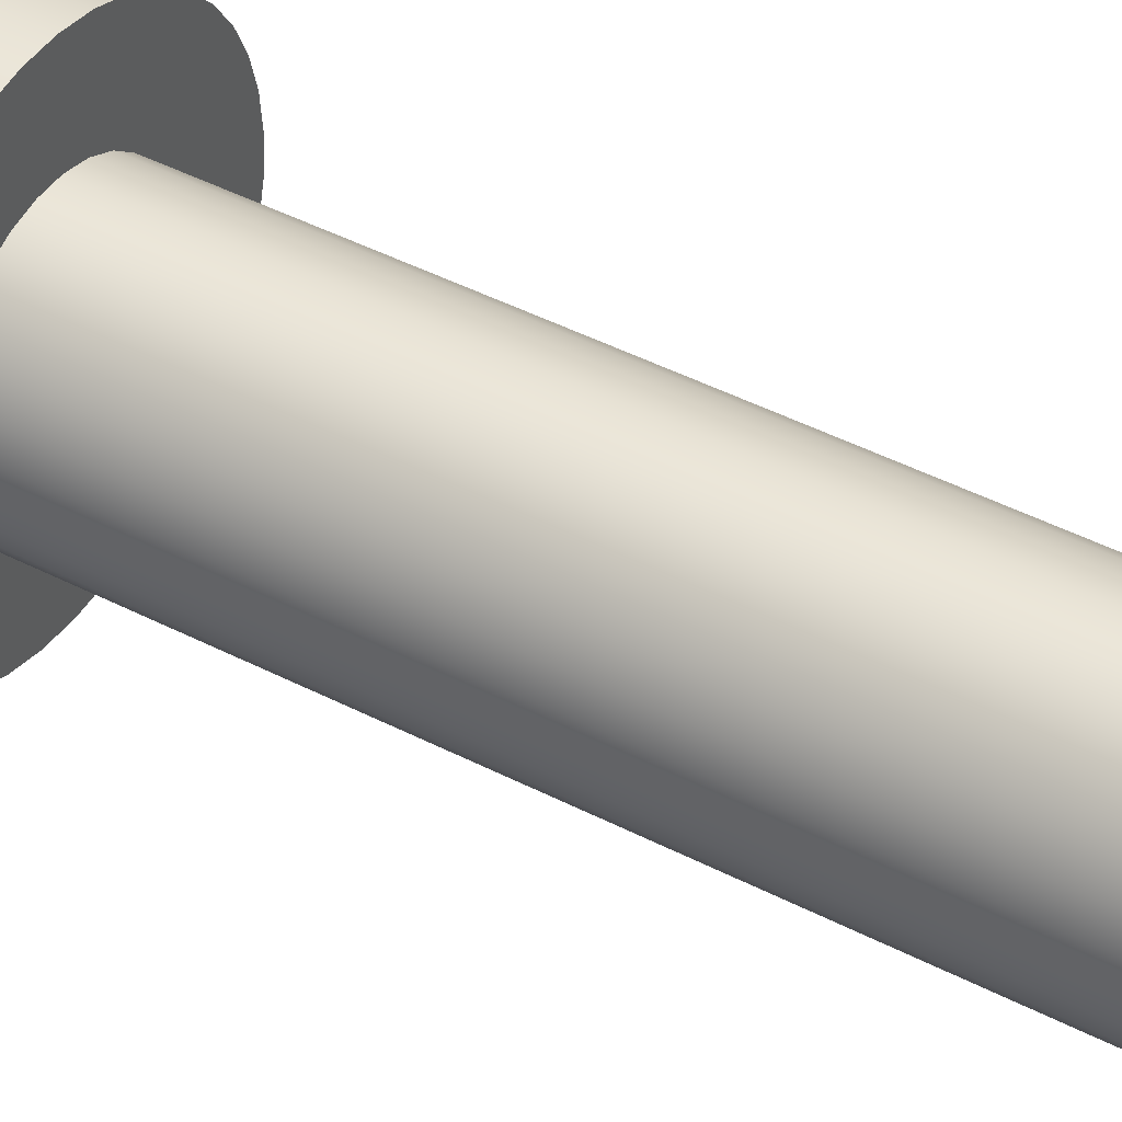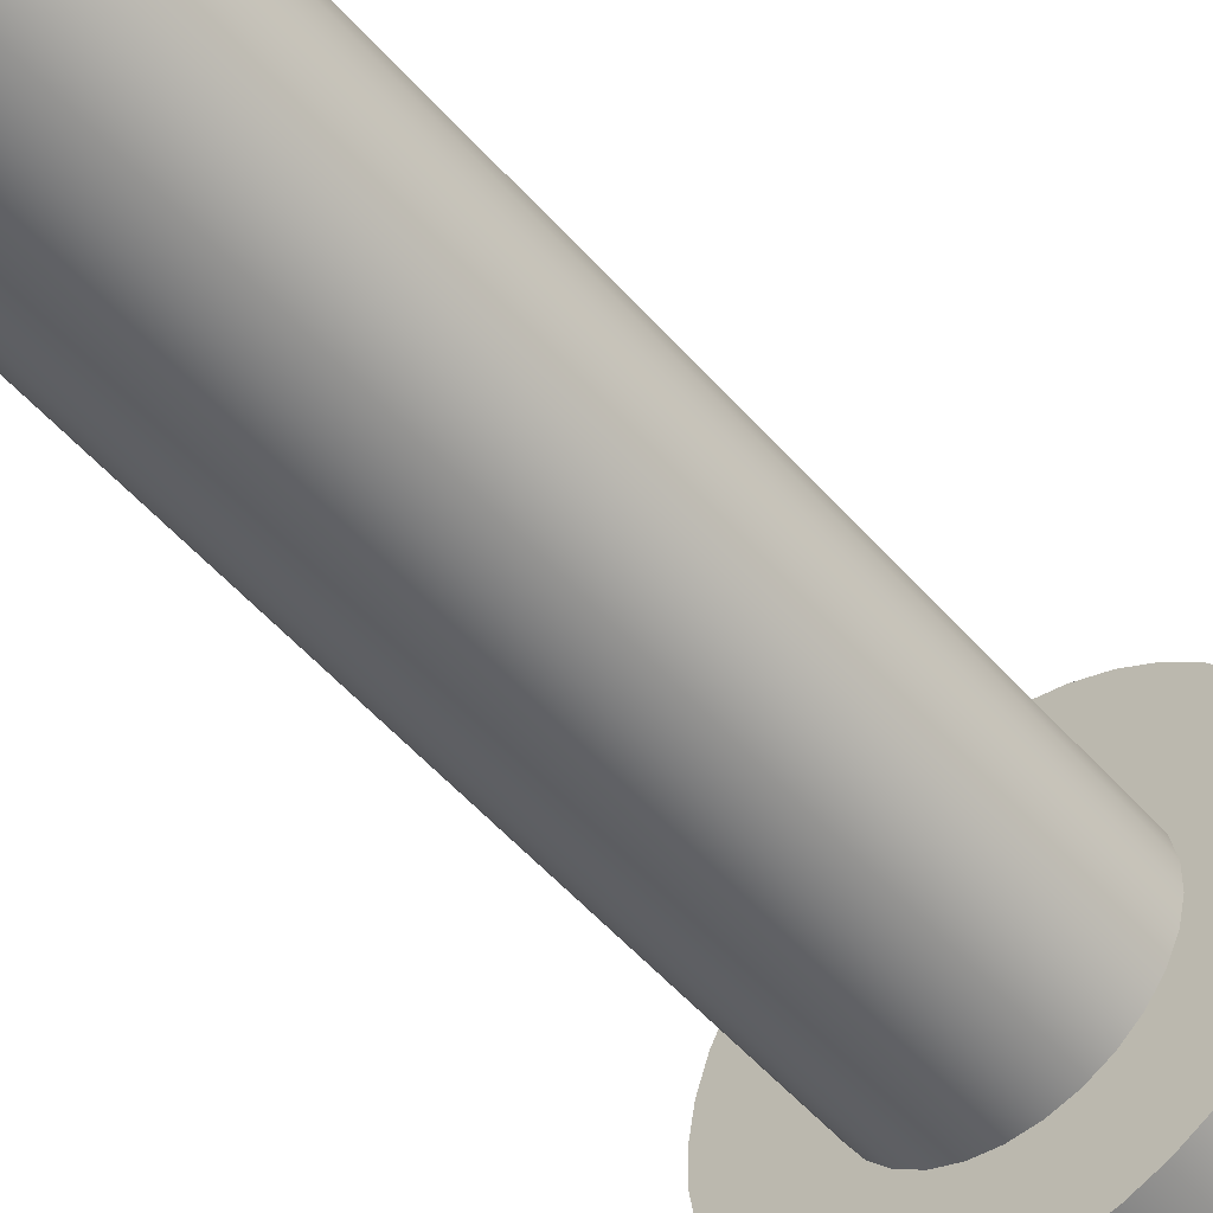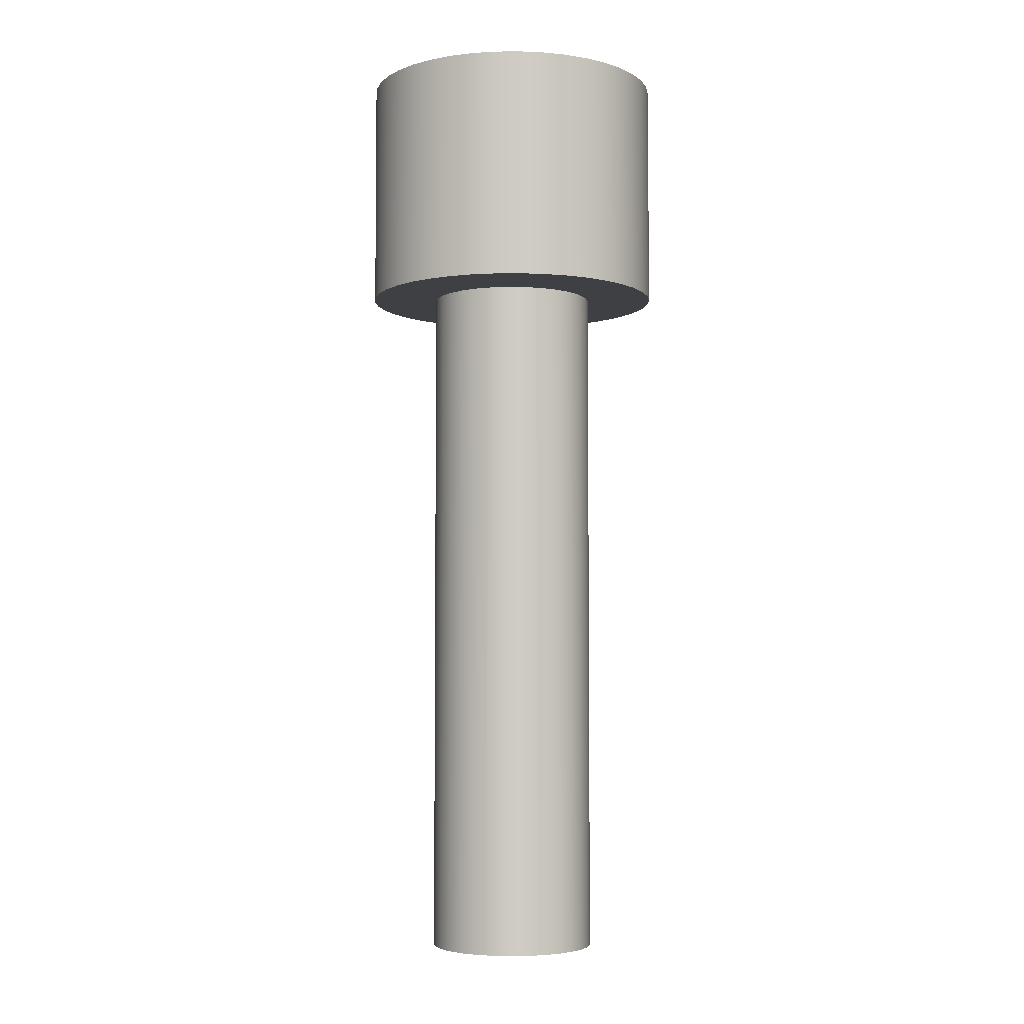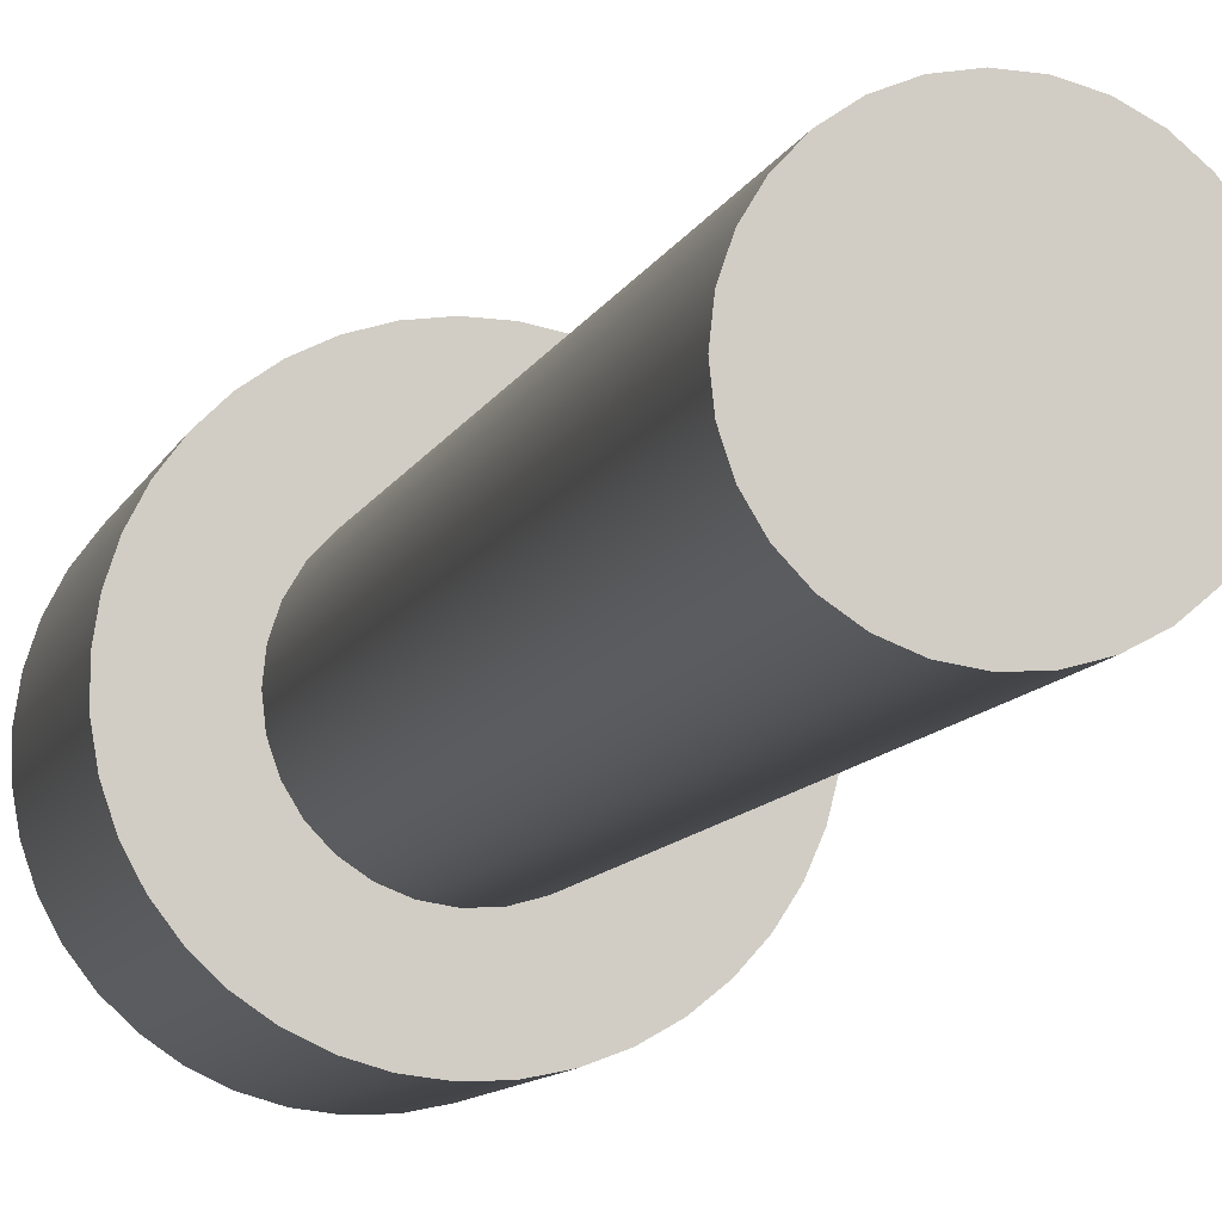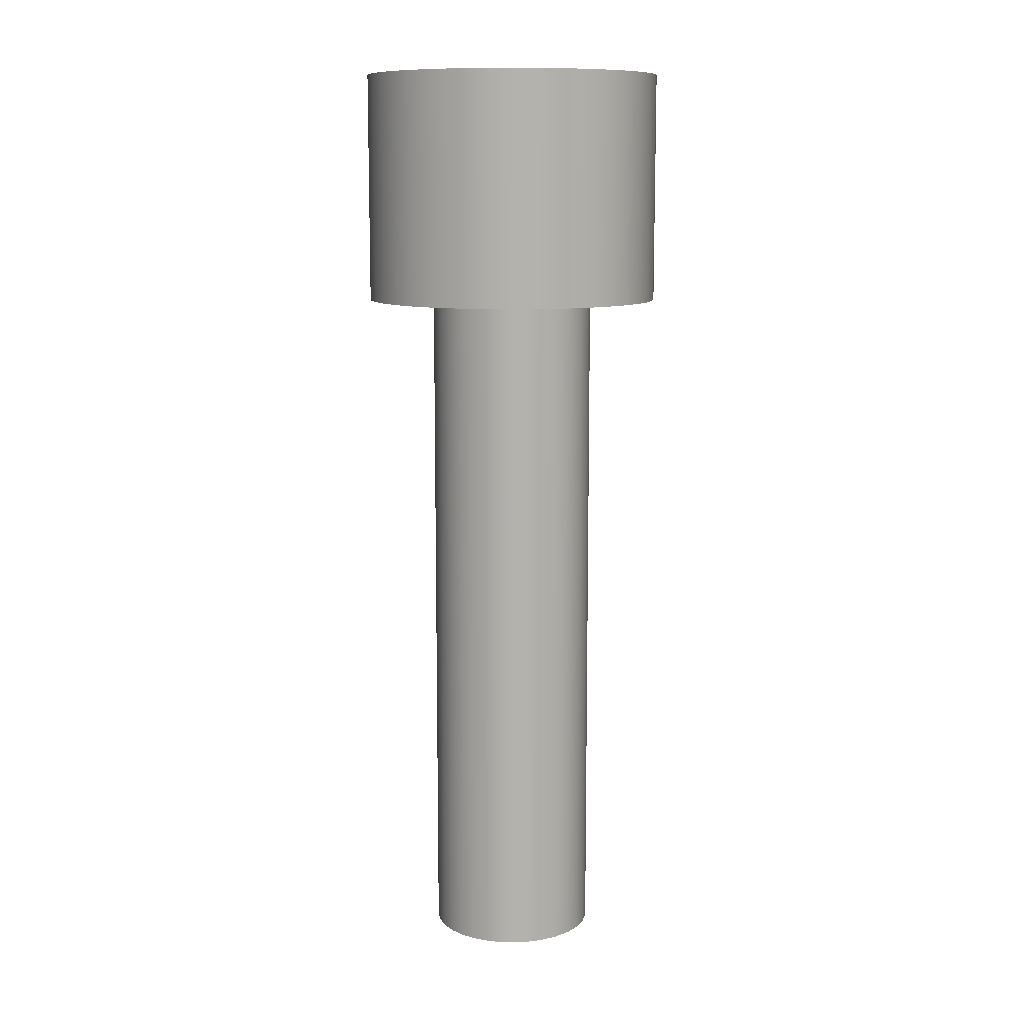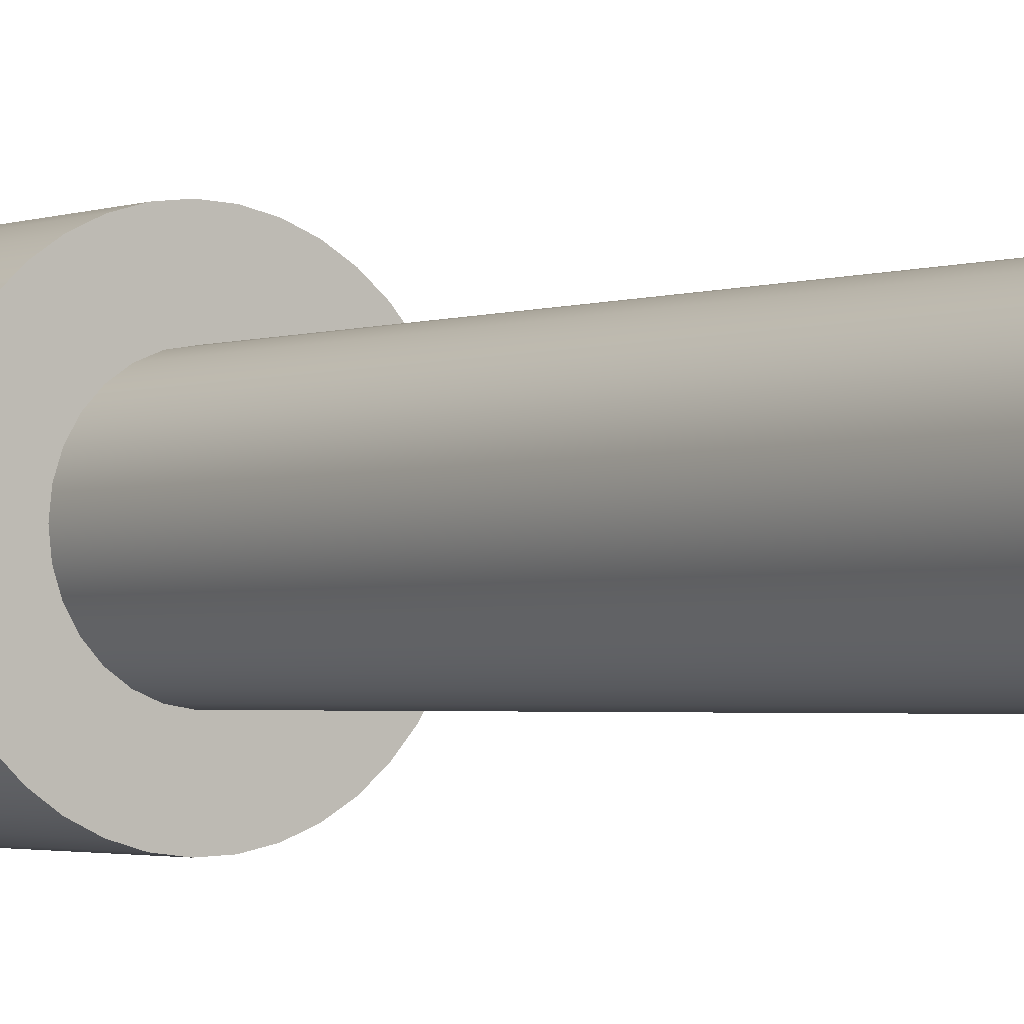
<metadata>
{"format":"obj","ext":"obj","renderer":"f3d","projection":"perspective","resolution":1024,"background":"white","views":[{"elev":46.0,"azim":-59.5,"up":"+Z"},{"elev":-51.8,"azim":39.5,"up":"+Z"},{"elev":-4.7,"azim":-88.2,"up":"+Y"},{"elev":-8.4,"azim":-13.4,"up":"+Z"},{"elev":10.7,"azim":86.0,"up":"+Y"},{"elev":-2.2,"azim":-37.3,"up":"+Z"}]}
</metadata>
<code>
v 3.25 15 -3.98e-16
v 3.208 15 0.5213
v 3.083 15 1.029
v 2.878 15 1.51
v 2.598 15 1.952
v 2.251 15 2.344
v 1.846 15 2.675
v 1.393 15 2.936
v 0.9042 15 3.122
v 0.3917 15 3.226
v -0.1309 15 3.247
v -0.6501 15 3.184
v -1.152 15 3.039
v -1.625 15 2.815
v -2.055 15 2.517
v -2.433 15 2.155
v -2.747 15 1.737
v -2.99 15 1.274
v -3.156 15 0.7778
v -3.239 15 0.2615
v -3.239 15 -0.2615
v -3.156 15 -0.7778
v -2.99 15 -1.274
v -2.747 15 -1.737
v -2.433 15 -2.155
v -2.055 15 -2.517
v -1.625 15 -2.815
v -1.152 15 -3.039
v -0.6501 15 -3.184
v -0.1309 15 -3.247
v 0.3917 15 -3.226
v 0.9042 15 -3.122
v 1.393 15 -2.936
v 1.846 15 -2.675
v 2.251 15 -2.344
v 2.598 15 -1.952
v 2.878 15 -1.51
v 3.083 15 -1.029
v 3.208 15 -0.5213
v -1.8 15 2.204e-16
v -1.758 15 0.3869
v -1.634 15 0.7558
v -1.433 15 1.089
v -1.165 15 1.372
v -0.8431 15 1.59
v -0.4816 15 1.734
v -0.09745 15 1.797
v 0.2912 15 1.776
v 0.6662 15 1.672
v 1.01 15 1.49
v 1.307 15 1.238
v 1.542 15 0.928
v 1.706 15 0.5747
v 1.789 15 0.1946
v 1.789 15 -0.1946
v 1.706 15 -0.5747
v 1.542 15 -0.928
v 1.307 15 -1.238
v 1.01 15 -1.49
v 0.6662 15 -1.672
v 0.2912 15 -1.776
v -0.09745 15 -1.797
v -0.4816 15 -1.734
v -0.8431 15 -1.59
v -1.165 15 -1.372
v -1.433 15 -1.089
v -1.634 15 -0.7558
v -1.758 15 -0.3869
v 3.25 20 -3.98e-16
v 3.208 20 0.5213
v 3.083 20 1.029
v 2.878 20 1.51
v 2.598 20 1.952
v 2.251 20 2.344
v 1.846 20 2.675
v 1.393 20 2.936
v 0.9042 20 3.122
v 0.3917 20 3.226
v -0.1309 20 3.247
v -0.6501 20 3.184
v -1.152 20 3.039
v -1.625 20 2.815
v -2.055 20 2.517
v -2.433 20 2.155
v -2.747 20 1.737
v -2.99 20 1.274
v -3.156 20 0.7778
v -3.239 20 0.2615
v -3.239 20 -0.2615
v -3.156 20 -0.7778
v -2.99 20 -1.274
v -2.747 20 -1.737
v -2.433 20 -2.155
v -2.055 20 -2.517
v -1.625 20 -2.815
v -1.152 20 -3.039
v -0.6501 20 -3.184
v -0.1309 20 -3.247
v 0.3917 20 -3.226
v 0.9042 20 -3.122
v 1.393 20 -2.936
v 1.846 20 -2.675
v 2.251 20 -2.344
v 2.598 20 -1.952
v 2.878 20 -1.51
v 3.083 20 -1.029
v 3.208 20 -0.5213
v 3.25 15 -3.98e-16
v 3.208 15 -0.5213
v 3.083 15 -1.029
v 2.878 15 -1.51
v 2.598 15 -1.952
v 2.251 15 -2.344
v 1.846 15 -2.675
v 1.393 15 -2.936
v 0.9042 15 -3.122
v 0.3917 15 -3.226
v -0.1309 15 -3.247
v -0.6501 15 -3.184
v -1.152 15 -3.039
v -1.625 15 -2.815
v -2.055 15 -2.517
v -2.433 15 -2.155
v -2.747 15 -1.737
v -2.99 15 -1.274
v -3.156 15 -0.7778
v -3.239 15 -0.2615
v -3.239 15 0.2615
v -3.156 15 0.7778
v -2.99 15 1.274
v -2.747 15 1.737
v -2.433 15 2.155
v -2.055 15 2.517
v -1.625 15 2.815
v -1.152 15 3.039
v -0.6501 15 3.184
v -0.1309 15 3.247
v 0.3917 15 3.226
v 0.9042 15 3.122
v 1.393 15 2.936
v 1.846 15 2.675
v 2.251 15 2.344
v 2.598 15 1.952
v 2.878 15 1.51
v 3.083 15 1.029
v 3.208 15 0.5213
v 3.25 15 -3.98e-16
v 3.25 20 -3.98e-16
v 3.25 20 -3.98e-16
v 3.208 20 -0.5213
v 3.083 20 -1.029
v 2.878 20 -1.51
v 2.598 20 -1.952
v 2.251 20 -2.344
v 1.846 20 -2.675
v 1.393 20 -2.936
v 0.9042 20 -3.122
v 0.3917 20 -3.226
v -0.1309 20 -3.247
v -0.6501 20 -3.184
v -1.152 20 -3.039
v -1.625 20 -2.815
v -2.055 20 -2.517
v -2.433 20 -2.155
v -2.747 20 -1.737
v -2.99 20 -1.274
v -3.156 20 -0.7778
v -3.239 20 -0.2615
v -3.239 20 0.2615
v -3.156 20 0.7778
v -2.99 20 1.274
v -2.747 20 1.737
v -2.433 20 2.155
v -2.055 20 2.517
v -1.625 20 2.815
v -1.152 20 3.039
v -0.6501 20 3.184
v -0.1309 20 3.247
v 0.3917 20 3.226
v 0.9042 20 3.122
v 1.393 20 2.936
v 1.846 20 2.675
v 2.251 20 2.344
v 2.598 20 1.952
v 2.878 20 1.51
v 3.083 20 1.029
v 3.208 20 0.5213
v -1.8 15 2.204e-16
v -1.758 15 -0.3869
v -1.634 15 -0.7558
v -1.433 15 -1.089
v -1.165 15 -1.372
v -0.8431 15 -1.59
v -0.4816 15 -1.734
v -0.09745 15 -1.797
v 0.2912 15 -1.776
v 0.6662 15 -1.672
v 1.01 15 -1.49
v 1.307 15 -1.238
v 1.542 15 -0.928
v 1.706 15 -0.5747
v 1.789 15 -0.1946
v 1.789 15 0.1946
v 1.706 15 0.5747
v 1.542 15 0.928
v 1.307 15 1.238
v 1.01 15 1.49
v 0.6662 15 1.672
v 0.2912 15 1.776
v -0.09745 15 1.797
v -0.4816 15 1.734
v -0.8431 15 1.59
v -1.165 15 1.372
v -1.433 15 1.089
v -1.634 15 0.7558
v -1.758 15 0.3869
v -1.8 0 2.204e-16
v -1.758 0 0.3869
v -1.634 0 0.7558
v -1.433 0 1.089
v -1.165 0 1.372
v -0.8431 0 1.59
v -0.4816 0 1.734
v -0.09745 0 1.797
v 0.2912 0 1.776
v 0.6662 0 1.672
v 1.01 0 1.49
v 1.307 0 1.238
v 1.542 0 0.928
v 1.706 0 0.5747
v 1.789 0 0.1946
v 1.789 0 -0.1946
v 1.706 0 -0.5747
v 1.542 0 -0.928
v 1.307 0 -1.238
v 1.01 0 -1.49
v 0.6662 0 -1.672
v 0.2912 0 -1.776
v -0.09745 0 -1.797
v -0.4816 0 -1.734
v -0.8431 0 -1.59
v -1.165 0 -1.372
v -1.433 0 -1.089
v -1.634 0 -0.7558
v -1.758 0 -0.3869
v -1.8 0 2.204e-16
v -1.8 15 2.204e-16
v -1.8 0 2.204e-16
v -1.758 0 -0.3869
v -1.634 0 -0.7558
v -1.433 0 -1.089
v -1.165 0 -1.372
v -0.8431 0 -1.59
v -0.4816 0 -1.734
v -0.09745 0 -1.797
v 0.2912 0 -1.776
v 0.6662 0 -1.672
v 1.01 0 -1.49
v 1.307 0 -1.238
v 1.542 0 -0.928
v 1.706 0 -0.5747
v 1.789 0 -0.1946
v 1.789 0 0.1946
v 1.706 0 0.5747
v 1.542 0 0.928
v 1.307 0 1.238
v 1.01 0 1.49
v 0.6662 0 1.672
v 0.2912 0 1.776
v -0.09745 0 1.797
v -0.4816 0 1.734
v -0.8431 0 1.59
v -1.165 0 1.372
v -1.433 0 1.089
v -1.634 0 0.7558
v -1.758 0 0.3869
g 68e794dc-e2e1-11ea-9282-54bf646e7e1f
f 2 54 1
f 1 54 55
f 1 55 39
f 39 55 56
f 39 56 38
f 38 56 37
f 37 56 57
f 37 57 36
f 36 57 58
f 36 58 35
f 35 58 59
f 35 59 34
f 34 59 33
f 33 59 60
f 33 60 32
f 32 60 61
f 32 61 31
f 31 61 62
f 31 62 30
f 30 62 29
f 29 62 63
f 29 63 28
f 28 63 64
f 28 64 27
f 27 64 65
f 27 65 26
f 26 65 25
f 25 65 66
f 25 66 24
f 24 66 67
f 24 67 23
f 23 67 68
f 23 68 22
f 22 68 21
f 21 68 40
f 21 40 20
f 20 40 41
f 20 41 19
f 19 41 18
f 18 41 42
f 18 42 17
f 17 42 43
f 17 43 16
f 16 43 44
f 16 44 15
f 15 44 14
f 14 44 45
f 14 45 13
f 13 45 46
f 13 46 12
f 12 46 47
f 12 47 11
f 11 47 10
f 10 47 48
f 10 48 9
f 9 48 49
f 9 49 8
f 8 49 50
f 8 50 7
f 7 50 6
f 6 50 51
f 6 51 5
f 5 51 52
f 5 52 4
f 4 52 53
f 4 53 3
f 3 53 2
f 2 53 54
g 68e7e2ee-e2e1-11ea-8833-54bf646e7e1f
f 70 146 69
f 69 146 147
f 148 108 107
f 107 108 109
f 107 109 106
f 106 109 110
f 106 110 105
f 105 110 111
f 105 111 104
f 104 111 112
f 104 112 103
f 103 112 113
f 103 113 102
f 102 113 114
f 102 114 101
f 101 114 115
f 101 115 100
f 100 115 116
f 100 116 99
f 99 116 117
f 99 117 98
f 98 117 118
f 98 118 97
f 97 118 119
f 97 119 96
f 96 119 120
f 96 120 95
f 95 120 121
f 95 121 94
f 94 121 122
f 94 122 93
f 93 122 123
f 93 123 92
f 92 123 124
f 92 124 91
f 91 124 125
f 91 125 90
f 90 125 126
f 90 126 89
f 89 126 127
f 89 127 88
f 88 127 128
f 88 128 87
f 87 128 129
f 87 129 86
f 86 129 130
f 86 130 85
f 85 130 131
f 85 131 84
f 84 131 132
f 84 132 83
f 83 132 133
f 83 133 82
f 82 133 134
f 82 134 81
f 81 134 135
f 81 135 80
f 80 135 136
f 80 136 79
f 79 136 137
f 79 137 78
f 78 137 138
f 78 138 77
f 77 138 139
f 77 139 76
f 76 139 140
f 76 140 75
f 75 140 141
f 75 141 74
f 74 141 142
f 74 142 73
f 73 142 143
f 73 143 72
f 72 143 144
f 72 144 71
f 71 144 145
f 71 145 70
f 70 145 146
g 68e809e6-e2e1-11ea-a056-54bf646e7e1f
f 149 150 187
f 187 150 186
f 186 150 151
f 186 151 185
f 185 151 152
f 185 152 184
f 184 152 183
f 183 152 182
f 182 152 181
f 181 152 180
f 180 152 179
f 179 152 178
f 178 152 177
f 177 152 176
f 176 152 175
f 175 152 153
f 175 153 174
f 174 153 173
f 173 153 172
f 172 153 171
f 171 153 170
f 170 153 169
f 169 153 168
f 168 153 167
f 167 153 166
f 166 153 165
f 165 153 164
f 164 153 154
f 164 154 163
f 163 154 155
f 163 155 162
f 162 155 156
f 162 156 161
f 161 156 157
f 161 157 160
f 160 157 158
f 160 158 159
g 68bf28c6-e2e1-11ea-975e-54bf646e7e1f
f 189 245 188
f 188 245 246
f 247 217 216
f 216 217 218
f 216 218 215
f 215 218 219
f 215 219 214
f 214 219 220
f 214 220 213
f 213 220 221
f 213 221 212
f 212 221 222
f 212 222 211
f 211 222 223
f 211 223 210
f 210 223 224
f 210 224 209
f 209 224 225
f 209 225 208
f 208 225 226
f 208 226 207
f 207 226 227
f 207 227 206
f 206 227 228
f 206 228 205
f 205 228 229
f 205 229 204
f 204 229 230
f 204 230 203
f 203 230 231
f 203 231 202
f 202 231 232
f 202 232 201
f 201 232 233
f 201 233 200
f 200 233 234
f 200 234 199
f 199 234 235
f 199 235 198
f 198 235 236
f 198 236 197
f 197 236 237
f 197 237 196
f 196 237 238
f 196 238 195
f 195 238 239
f 195 239 194
f 194 239 240
f 194 240 193
f 193 240 241
f 193 241 192
f 192 241 242
f 192 242 191
f 191 242 243
f 191 243 190
f 190 243 244
f 190 244 189
f 189 244 245
g 68bf76ee-e2e1-11ea-b6c7-54bf646e7e1f
f 276 248 267
f 267 248 249
f 267 249 250
f 250 251 267
f 267 251 252
f 267 252 253
f 253 254 267
f 267 254 255
f 267 255 256
f 256 257 267
f 267 257 258
f 267 258 266
f 266 258 259
f 266 259 265
f 265 259 260
f 265 260 264
f 264 260 261
f 264 261 263
f 263 261 262
f 268 272 267
f 267 272 273
f 267 273 274
f 272 268 271
f 271 268 269
f 271 269 270
f 274 275 267
f 267 275 276

</code>
